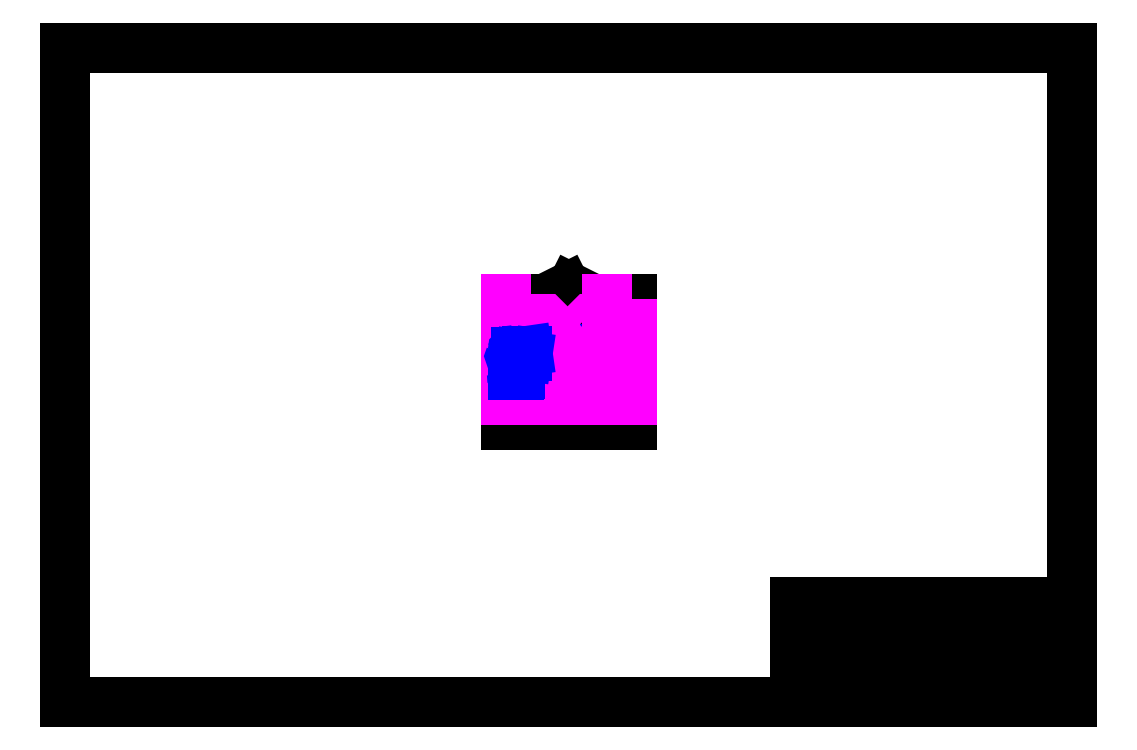
<metadata>
{"format":"dxf","ext":"dxf","renderer":"ezdxf+matplotlib","layout":"modelspace","background":"white","min_lineweight":24,"dpi":150}
</metadata>
<code>
0
SECTION
2
ENTITIES
0
MTEXT
8
Meta
10
30
20
3.5
30
0
40
0.5
41
0
46
0
71
     4
72
     1
1
Project: SHA2017
7
textstyle11
73
     1
44
1
0
MTEXT
8
Meta
10
30
20
2.5
30
0
40
0.5
41
0
46
0
71
     4
72
     1
1
Tekening: Ingang
7
textstyle12
73
     1
44
1
0
MTEXT
8
Meta
10
30
20
1.5
30
0
40
0.5
41
0
46
0
71
     4
72
     1
1
Tekenaar: Ruud Koolen
7
textstyle13
73
     1
44
1
0
MTEXT
8
Meta
10
30
20
0.5
30
0
40
0.5
41
0
46
0
71
     4
72
     1
1
Datum: 2017-04-28
7
textstyle14
73
     1
44
1
0
LINE
8
Meta
10
0
20
0
30
0
11
40
21
0
31
0
0
LINE
8
Meta
10
5.3e-15
20
26
30
0
11
0
21
0
31
0
0
LINE
8
Meta
10
40
20
26
30
0
11
5.3e-15
21
26
31
0
0
LINE
8
Meta
10
40
20
0
30
0
11
40
21
26
31
0
0
LINE
8
Meta
10
29
20
2
30
0
11
40
21
2
31
0
0
LINE
8
Meta
10
29
20
3
30
0
11
40
21
3
31
0
0
LINE
8
Meta
10
29
20
4
30
0
11
40
21
4
31
0
0
LINE
8
Meta
10
29
20
1
30
0
11
40
21
1
31
0
0
LINE
8
Meta
10
29
20
4
30
0
11
29
21
0
31
0
0
LINE
8
Tent
10
21
20
16
30
0
11
20.11
21
16.45
31
0
0
LINE
8
Tent
10
19
20
16
30
0
11
19.89
21
16.45
31
0
0
LINE
8
Symbols
10
20.02
20
15.57
30
0
11
20.02
21
15.57
31
0
0
LINE
8
Symbols
10
20.1
20
15.63
30
0
11
20.1
21
15.72
31
0
0
LINE
8
Symbols
10
20.1
20
15.72
30
0
11
19.9
21
15.72
31
0
0
LINE
8
Symbols
10
19.9
20
15.72
30
0
11
19.9
21
15.63
31
0
0
LINE
8
Symbols
10
19.9
20
15.63
30
0
11
20.1
21
15.63
31
0
0
CIRCLE
8
Symbols
10
20.07
20
15.42
30
0
40
0.02315
0
LINE
8
Symbols
10
20.14
20
15.27
30
0
11
20.14
21
15.76
31
0
0
LINE
8
Symbols
10
20.14
20
15.76
30
0
11
19.86
21
15.76
31
0
0
LINE
8
Symbols
10
19.86
20
15.76
30
0
11
19.86
21
15.27
31
0
0
LINE
8
Symbols
10
19.86
20
15.27
30
0
11
20.14
21
15.27
31
0
0
LINE
8
Symbols
10
20.13
20
15.29
30
0
11
20.13
21
15.74
31
0
0
LINE
8
Symbols
10
20.13
20
15.74
30
0
11
19.88
21
15.74
31
0
0
LINE
8
Symbols
10
19.88
20
15.74
30
0
11
19.88
21
15.29
31
0
0
LINE
8
Symbols
10
19.88
20
15.29
30
0
11
20.13
21
15.29
31
0
0
LINE
8
Symbols
10
20.13
20
15.29
30
0
11
20.13
21
15.29
31
0
0
LINE
8
Symbols
10
20
20
15.42
30
0
11
20
21
15.46
31
0
0
LINE
8
Symbols
10
20.04
20
15.42
30
0
11
20
21
15.42
31
0
0
LINE
8
Symbols
10
20.05
20
15.4
30
0
11
20.04
21
15.42
31
0
0
LINE
8
Symbols
10
20.05
20
15.35
30
0
11
20.05
21
15.4
31
0
0
LINE
8
Symbols
10
20.02
20
15.33
30
0
11
20.05
21
15.35
31
0
0
LINE
8
Symbols
10
19.96
20
15.41
30
0
11
19.91
21
15.41
31
0
0
LINE
8
Symbols
10
19.98
20
15.37
30
0
11
19.96
21
15.41
31
0
0
LINE
8
Symbols
10
19.93
20
15.36
30
0
11
19.93
21
15.31
31
0
0
LINE
8
Symbols
10
19.98
20
15.36
30
0
11
19.93
21
15.36
31
0
0
LINE
8
Symbols
10
19.99
20
15.35
30
0
11
20.05
21
15.39
31
0
0
LINE
8
Symbols
10
19.97
20
15.38
30
0
11
19.99
21
15.35
31
0
0
LINE
8
Symbols
10
20.04
20
15.77
30
0
11
20.04
21
15.77
31
0
0
LINE
8
Symbols
10
20.02
20
15.42
30
0
11
19.97
21
15.38
31
0
0
LINE
8
Symbols
10
20.05
20
15.39
30
0
11
20.02
21
15.42
31
0
0
LINE
8
Symbols
10
20.05
20
15.39
30
0
11
20.05
21
15.39
31
0
0
LINE
8
Symbols
10
20
20
15.5
30
0
11
20
21
15.58
31
0
0
LINE
8
Symbols
10
20.02
20
15.57
30
0
11
19.98
21
15.57
31
0
0
LINE
8
Symbols
10
19.98
20
15.57
30
0
11
20
21
15.61
31
0
0
LINE
8
Symbols
10
20
20
15.61
30
0
11
20.02
21
15.57
31
0
0
DIMENSION
8
Dimensions
280
     0
10
21
20
16.8
30
0
11
20
21
17.02
31
0
70
   161
71
     5
42
-1
73
     0
74
     0
75
     0
3
QCADDimStyle
13
21
23
16
33
0
14
19
24
16
34
0
0
LINE
8
0
10
17.5
20
11
30
0
11
22.5
21
11
31
0
0
LINE
8
0
10
22.5
20
11
30
0
11
22.5
21
16
31
0
0
LINE
8
0
10
22.5
20
16
30
0
11
17.5
21
16
31
0
0
LINE
8
0
10
17.5
20
16
30
0
11
17.5
21
11
31
0
0
LWPOLYLINE
8
Interior
90
        6
70
   129
43
0
10
20.85
20
14.78
10
20.75
20
14.88
10
20.75
20
15.13
10
20.85
20
15.22
10
21.2
20
15.22
10
21.2
20
14.78
0
LWPOLYLINE
8
Interior
90
        6
70
   129
43
0
10
19.05
20
14.78
10
19.15
20
14.88
10
19.15
20
15.13
10
19.05
20
15.22
10
18.7
20
15.22
10
18.7
20
14.78
0
LWPOLYLINE
8
Interior
90
        6
70
   129
43
0
10
21.25
20
13.55
10
21.35
20
13.65
10
21.6
20
13.65
10
21.7
20
13.55
10
21.7
20
13.2
10
21.25
20
13.2
0
SPLINE
8
Symbols
210
0
220
0
230
1
70
     8
71
     3
72
     8
73
     4
74
     0
42
1e-09
43
0.001
40
0
40
0
40
0
40
0
40
1
40
1
40
1
40
1
10
17.73
20
13.73
30
0
10
17.75
20
13.76
30
0
10
17.78
20
13.8
30
0
10
17.85
20
13.82
30
0
0
LWPOLYLINE
8
Interior
90
        6
70
   129
43
0
10
20.25
20
13.55
10
20.35
20
13.65
10
20.6
20
13.65
10
20.7
20
13.55
10
20.7
20
13.2
10
20.25
20
13.2
0
LWPOLYLINE
8
Interior
90
        6
70
   129
43
0
10
19.25
20
13.55
10
19.35
20
13.65
10
19.6
20
13.65
10
19.7
20
13.55
10
19.7
20
13.2
10
19.25
20
13.2
0
LINE
8
Symbols
10
17.85
20
13.82
30
0
11
17.85
21
13.79
31
0
0
LWPOLYLINE
8
Interior
90
        6
70
   129
43
0
10
18.25
20
13.55
10
18.35
20
13.65
10
18.6
20
13.65
10
18.7
20
13.55
10
18.7
20
13.2
10
18.25
20
13.2
0
LINE
8
Symbols
10
17.85
20
13.79
30
0
11
17.85
21
13.79
31
0
0
LWPOLYLINE
8
Interior
90
        4
70
   129
43
0
10
22.5
20
16
10
21.5
20
16
10
21.5
20
14
10
22.5
20
14
0
ARC
8
Symbols
10
17.84
20
13.92
30
0
40
0.03304
50
270
51
360
0
LWPOLYLINE
8
Interior
90
        4
70
   129
43
0
10
18.5
20
16
10
17.5
20
16
10
17.5
20
14
10
18.5
20
14
0
ARC
8
Symbols
10
17.84
20
13.92
30
0
40
0.03304
50
0.001252
51
89.99
0
DIMENSION
8
Dimensions
280
     0
10
22.5
20
10
30
0
11
20
21
10.23
31
0
70
    33
1
open
71
     5
42
-1
73
     0
74
     0
75
     0
3
QCADDimStyle
13
22.5
23
11
33
0
14
17.5
24
11
34
0
0
ARC
8
Symbols
10
17.84
20
13.92
30
0
40
0.03305
50
90
51
180
0
DIMENSION
8
Dimensions
280
     0
10
16
20
11
30
0
11
15.78
21
13.5
31
0
70
    33
71
     5
42
-1
73
     0
74
     0
75
     0
3
QCADDimStyle
13
17.5
23
11
33
0
14
17.5
24
16
34
0
0
ARC
8
Symbols
10
17.84
20
13.92
30
0
40
0.03305
50
180
51
270
0
DIMENSION
8
Dimensions
280
     0
10
17.5
20
17.5
30
0
11
20
21
17.73
31
0
70
    33
71
     5
42
-1
73
     0
74
     0
75
     0
3
QCADDimStyle
13
17.5
23
16
33
0
14
22.5
24
16
34
0
0
LINE
8
Symbols
10
17.84
20
13.88
30
0
11
17.84
21
13.88
31
0
0
LINE
8
Interior
10
17.5
20
12
30
0
11
22.5
21
12
31
0
0
SPLINE
8
Symbols
210
0
220
0
230
1
70
     8
71
     3
72
     8
73
     4
74
     0
42
1e-09
43
0.001
40
0
40
0
40
0
40
0
40
1
40
1
40
1
40
1
10
17.85
20
13.79
30
0
10
17.82
20
13.78
30
0
10
17.74
20
13.73
30
0
10
17.74
20
13.63
30
0
0
MTEXT
8
0
10
20
20
12.5
30
0
40
0.3
41
0
46
0
71
     5
72
     1
1
balie
7
textstyle15
73
     1
44
1
0
LWPOLYLINE
8
Symbols
90
        2
70
   128
43
0
10
17.74
20
13.63
10
17.74
20
13.05
0
LINE
8
Interior
10
22.5
20
13
30
0
11
17.5
21
13
31
0
0
SPLINE
8
Symbols
210
0
220
0
230
1
70
     8
71
     3
72
     8
73
     4
74
     0
42
1e-09
43
0.001
40
0
40
0
40
0
40
0
40
1
40
1
40
1
40
1
10
17.74
20
13.05
30
0
10
17.74
20
13.04
30
0
10
17.74
20
13.01
30
0
10
17.77
20
13.01
30
0
0
LINE
8
Symbols
10
17.77
20
13.01
30
0
11
18.03
21
13.01
31
0
0
SPLINE
8
Symbols
210
0
220
0
230
1
70
     8
71
     3
72
     8
73
     4
74
     0
42
1e-09
43
0.001
40
0
40
0
40
0
40
0
40
1
40
1
40
1
40
1
10
18.03
20
13.01
30
0
10
18.05
20
13.01
30
0
10
18.06
20
13.04
30
0
10
18.06
20
13.05
30
0
0
LINE
8
Symbols
10
18.06
20
13.05
30
0
11
18.06
21
13.63
31
0
0
SPLINE
8
Symbols
210
0
220
0
230
1
70
     8
71
     3
72
     8
73
     4
74
     0
42
1e-09
43
0.001
40
0
40
0
40
0
40
0
40
1
40
1
40
1
40
1
10
18.06
20
13.63
30
0
10
18.06
20
13.73
30
0
10
17.98
20
13.78
30
0
10
17.95
20
13.79
30
0
0
LINE
8
Symbols
10
17.95
20
13.79
30
0
11
17.95
21
13.83
31
0
0
LINE
8
Symbols
10
17.95
20
13.83
30
0
11
18.06
21
13.83
31
0
0
LINE
8
Symbols
10
18.06
20
13.83
30
0
11
18.06
21
13.8
31
0
0
LINE
8
Symbols
10
18.06
20
13.8
30
0
11
18.35
21
13.76
31
0
0
LINE
8
Symbols
10
18.35
20
13.76
30
0
11
18.35
21
13.96
31
0
0
LINE
8
Symbols
10
18.35
20
13.96
30
0
11
18.06
21
13.91
31
0
0
LINE
8
Symbols
10
18.06
20
13.91
30
0
11
18.06
21
13.89
31
0
0
LINE
8
Symbols
10
18.06
20
13.89
30
0
11
17.95
21
13.89
31
0
0
LINE
8
Symbols
10
17.95
20
13.89
30
0
11
17.95
21
13.93
31
0
0
LINE
8
Symbols
10
17.95
20
13.93
30
0
11
17.91
21
13.93
31
0
0
SPLINE
8
Symbols
210
0
220
0
230
1
70
     8
71
     3
72
     8
73
     4
74
     0
42
1e-09
43
0.001
40
0
40
0
40
0
40
0
40
1
40
1
40
1
40
1
10
17.91
20
13.93
30
0
10
17.91
20
13.96
30
0
10
17.88
20
13.99
30
0
10
17.84
20
13.99
30
0
0
SPLINE
8
Symbols
210
0
220
0
230
1
70
     8
71
     3
72
     8
73
     4
74
     0
42
1e-09
43
0.001
40
0
40
0
40
0
40
0
40
1
40
1
40
1
40
1
10
17.84
20
13.99
30
0
10
17.8
20
13.99
30
0
10
17.77
20
13.96
30
0
10
17.77
20
13.91
30
0
0
SPLINE
8
Symbols
210
0
220
0
230
1
70
     8
71
     3
72
     8
73
     4
74
     0
42
1e-09
43
0.001
40
0
40
0
40
0
40
0
40
1
40
1
40
1
40
1
10
17.77
20
13.91
30
0
10
17.77
20
13.89
30
0
10
17.78
20
13.87
30
0
10
17.79
20
13.86
30
0
0
SPLINE
8
Symbols
210
0
220
0
230
1
70
     8
71
     3
72
     8
73
     4
74
     0
42
1e-09
43
0.001
40
0
40
0
40
0
40
0
40
1
40
1
40
1
40
1
10
17.79
20
13.86
30
0
10
17.75
20
13.85
30
0
10
17.69
20
13.79
30
0
10
17.68
20
13.76
30
0
0
SPLINE
8
Symbols
210
0
220
0
230
1
70
     8
71
     3
72
     8
73
     4
74
     0
42
1e-09
43
0.001
40
0
40
0
40
0
40
0
40
1
40
1
40
1
40
1
10
17.68
20
13.76
30
0
10
17.66
20
13.72
30
0
10
17.71
20
13.7
30
0
10
17.73
20
13.73
30
0
0
VIEWPORT
8
0
10
128.5
20
97.5
30
0
40
314.2
41
222.2
68
     1
69
     1
12
128.5
22
97.5
13
0
23
0
14
10
24
10
15
10
25
10
16
0
26
0
36
1
17
0
27
0
37
0
42
50
43
0
44
0
45
222.2
50
0
51
0
72
   100
90
   557152
1

281
     0
71
     1
74
     0
110
0
120
0
130
0
111
1
121
0
131
0
112
0
122
1
132
0
79
     0
146
0
170
     0
61
     5
292
     1
282
     1
141
0
142
0
63
   256
361
DAB
0
ENDSEC
0
EOF

</code>
